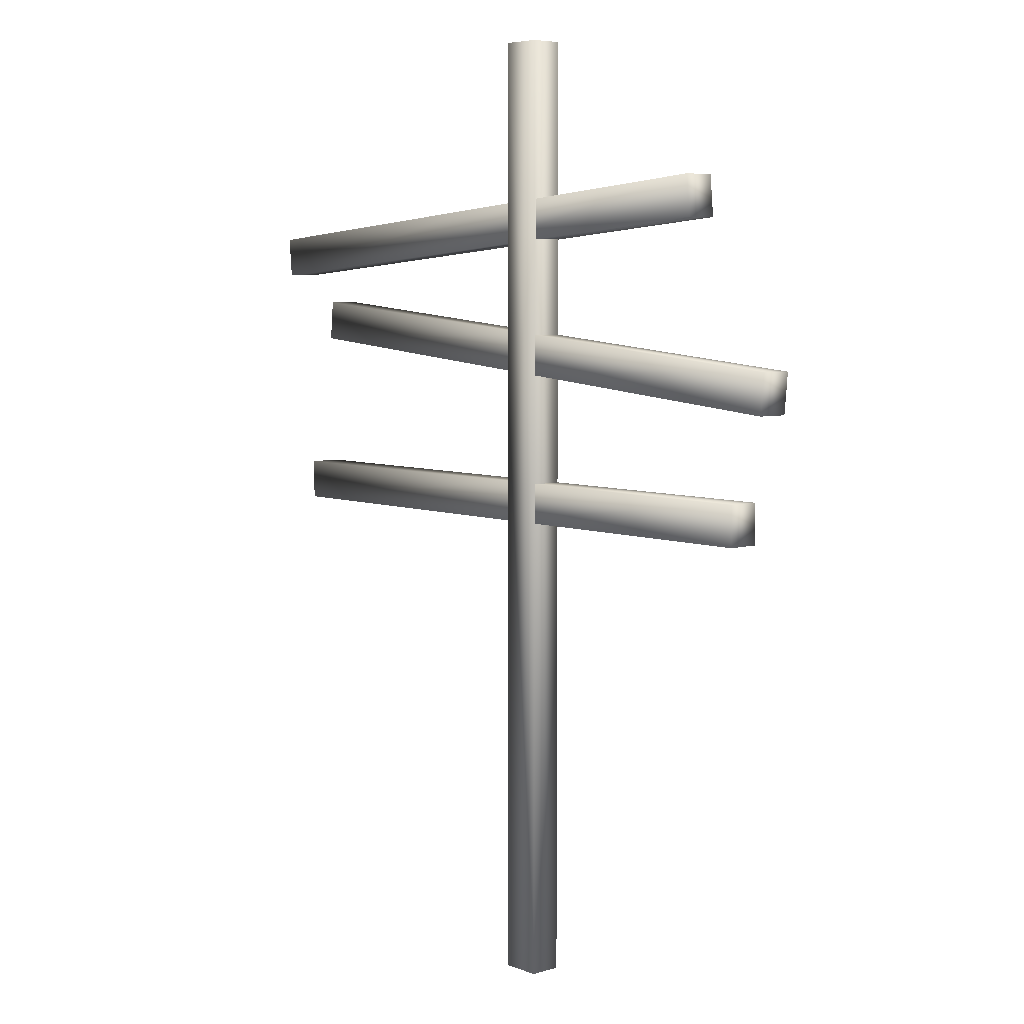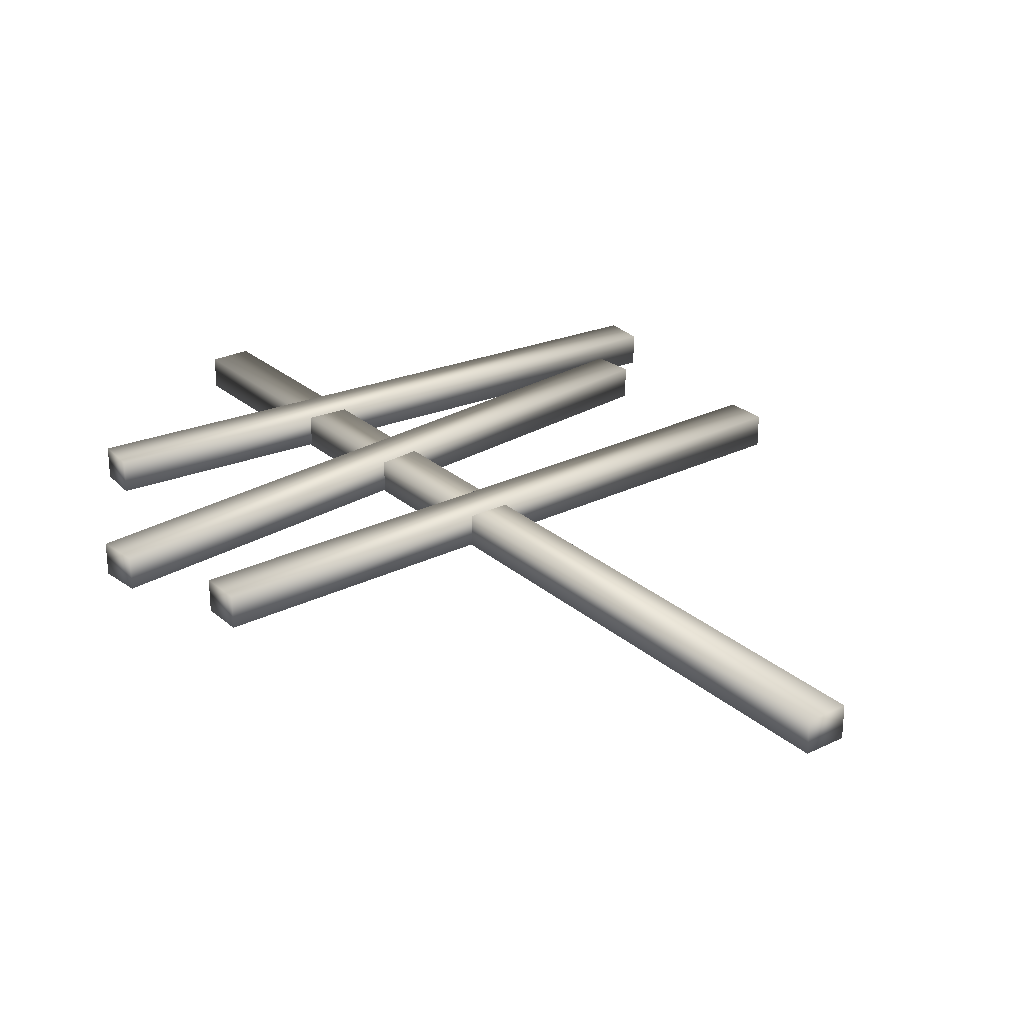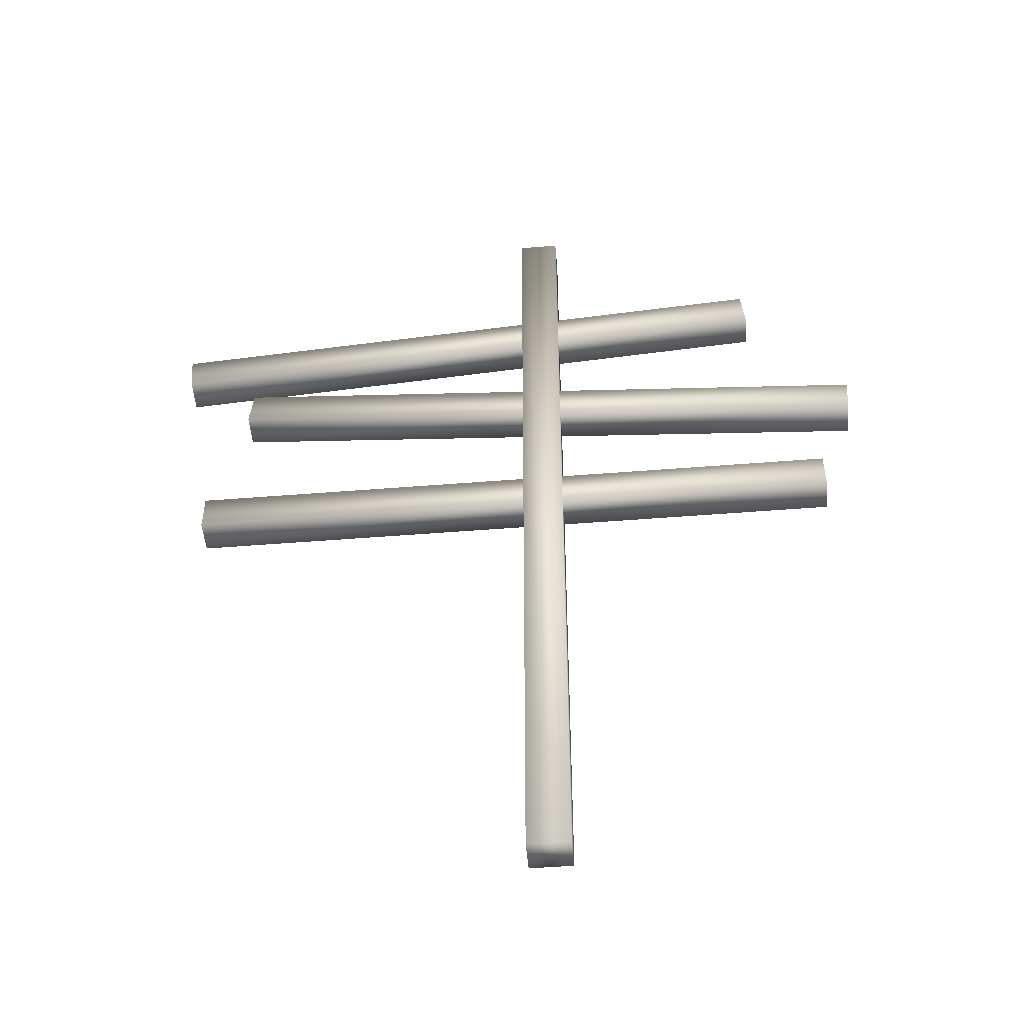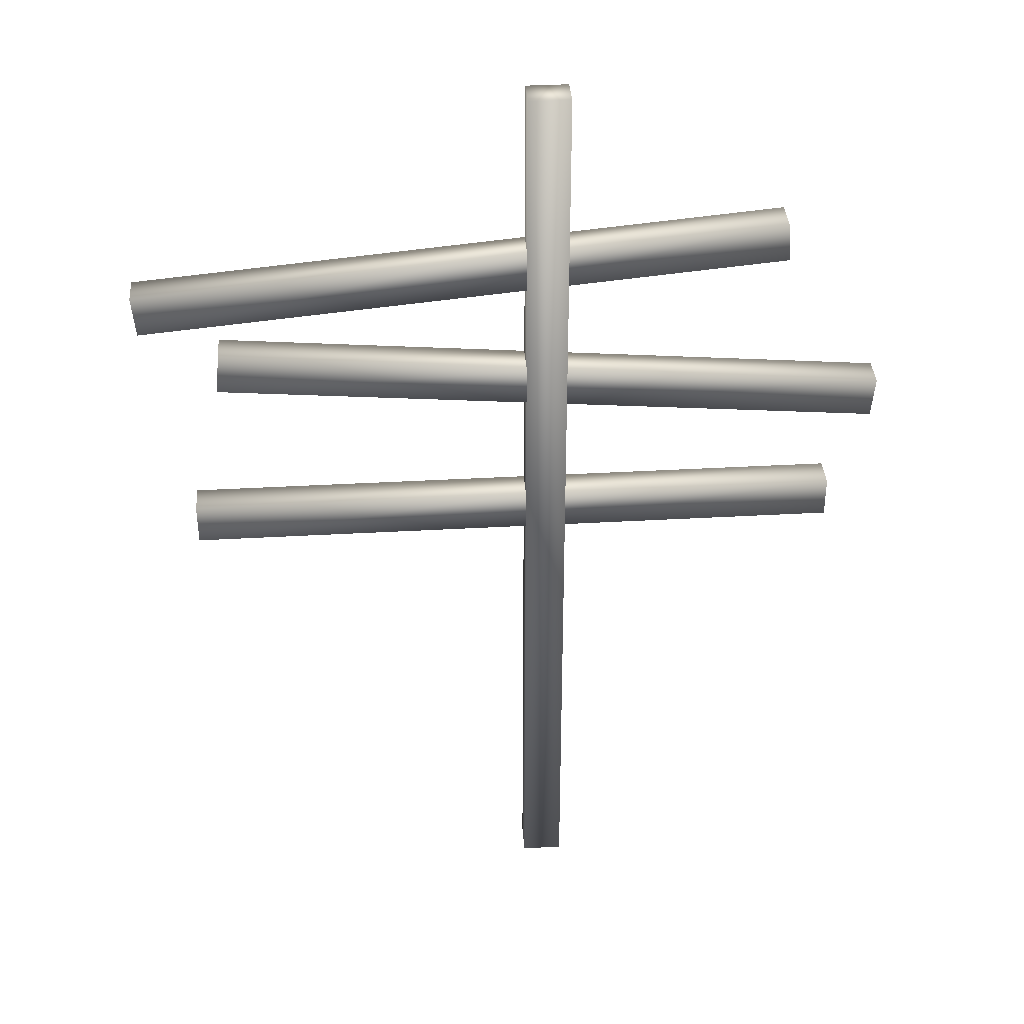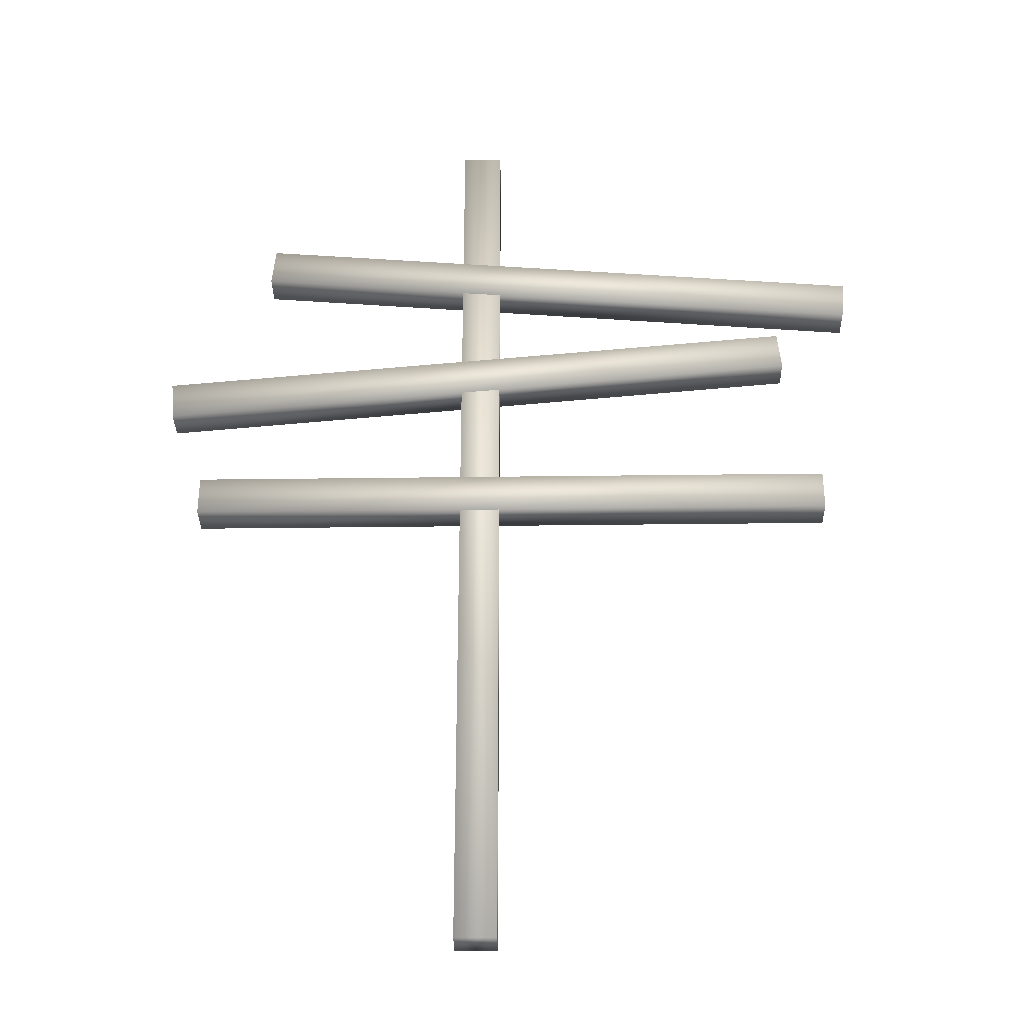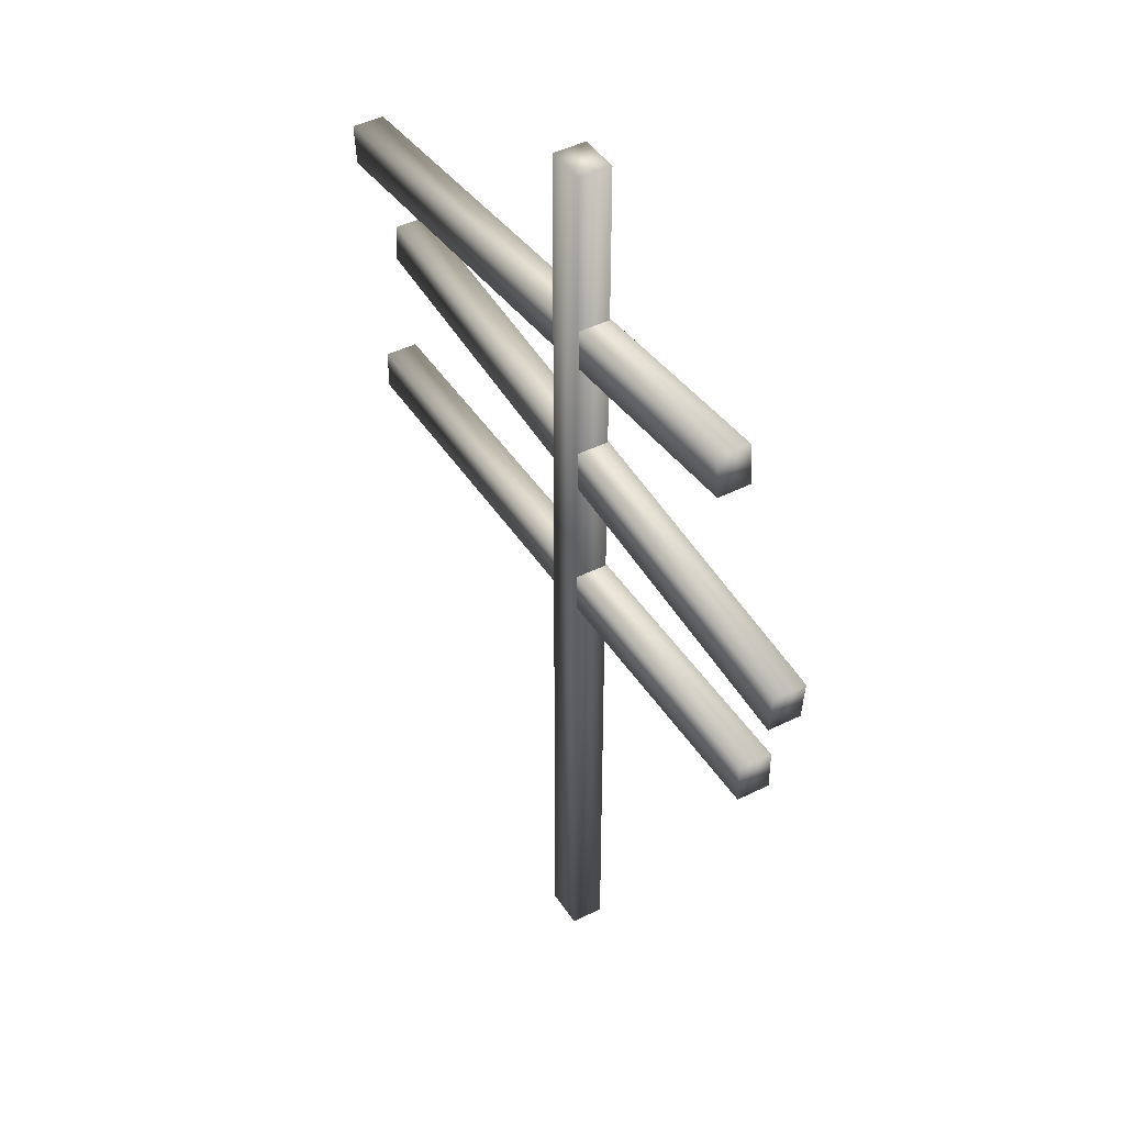
<metadata>
{"format":"obj","ext":"obj","renderer":"f3d","projection":"perspective","resolution":1024,"background":"white","views":[{"elev":6.1,"azim":-131.4,"up":"+Y"},{"elev":26.9,"azim":-37.3,"up":"+Z"},{"elev":-50.7,"azim":-175.0,"up":"+Y"},{"elev":37.0,"azim":175.8,"up":"+Y"},{"elev":-33.6,"azim":1.0,"up":"+Y"},{"elev":43.9,"azim":-120.5,"up":"+Y"}]}
</metadata>
<code>
g fcbg_wasteland_002_sign09
v 0.04971 0.0001816 0.04324
v -0.04821 0.0001816 -0.03472
v -0.04821 0.0001816 0.04324
v 0.04971 0.0001816 -0.03472
v 0.04971 1.162 -0.03472
v -0.04821 1.162 -0.03472
v -0.04821 0.0001816 0.04324
v -0.04821 1.162 0.04324
v 0.04971 0.0001816 0.04324
v -0.04821 0.0001816 0.04324
v -0.04821 1.162 0.04324
v 0.04971 1.162 0.04324
v 0.04971 0.0001816 -0.03472
v 0.04971 0.0001816 0.04324
v 0.04971 1.162 0.04324
v 0.04971 1.162 -0.03472
v -0.04821 2.323 0.04324
v 0.04971 2.323 -0.03472
v 0.04971 2.323 0.04324
v -0.04821 2.323 -0.03472
v -0.04821 1.162 -0.03472
v 0.04971 1.162 -0.03472
v 0.04971 2.323 0.04324
v 0.04971 1.162 0.04324
v -0.04821 2.323 0.04324
v 0.04971 2.323 0.04324
v 0.04971 1.162 0.04324
v -0.04821 1.162 0.04324
v -0.04821 2.323 -0.03472
v -0.04821 1.162 -0.03472
v 0.9699 1.854 0.04312
v 0.9611 1.756 -0.03445
v 0.9614 1.757 0.04351
v 0.9696 1.854 -0.03484
v 0.2057 1.921 -0.03205
v 0.1972 1.823 -0.03166
v 0.9699 1.854 0.04312
v 0.9614 1.757 0.04351
v 0.1975 1.823 0.0463
v 0.206 1.921 0.04591
v 0.9696 1.854 -0.03484
v 0.2057 1.921 -0.03205
v 0.9614 1.757 0.04351
v 0.9611 1.756 -0.03445
v 0.1972 1.823 -0.03166
v 0.1975 1.823 0.0463
v -0.5664 1.89 0.04909
v -0.5582 1.987 -0.02926
v -0.5578 1.987 0.0487
v -0.5667 1.89 -0.02888
v 0.1972 1.823 -0.03166
v 0.2057 1.921 -0.03205
v -0.5578 1.987 0.0487
v 0.206 1.921 0.04591
v -0.5664 1.89 0.04909
v -0.5578 1.987 0.0487
v 0.206 1.921 0.04591
v 0.1975 1.823 0.0463
v -0.5667 1.89 -0.02888
v 0.1972 1.823 -0.03166
v 0.7805 1.683 0.04944
v 0.7893 1.585 -0.02888
v 0.789 1.585 0.04908
v 0.7808 1.683 -0.02852
v 0.7893 1.585 -0.02888
v -0.01219 1.614 -0.03168
v -0.003668 1.516 -0.03204
v 0.7805 1.683 0.04944
v 0.789 1.585 0.04908
v -0.003952 1.516 0.04593
v -0.01247 1.613 0.04628
v 0.7808 1.683 -0.02852
v -0.01219 1.614 -0.03168
v 0.789 1.585 0.04908
v 0.7893 1.585 -0.02888
v -0.003668 1.516 -0.03204
v -0.003952 1.516 0.04593
v -0.7969 1.447 0.04277
v -0.7966 1.447 -0.03519
v -0.8051 1.544 -0.03484
v -0.8054 1.544 0.04312
v -0.7966 1.447 -0.03519
v -0.003668 1.516 -0.03204
v -0.01219 1.614 -0.03168
v -0.8054 1.544 0.04312
v -0.01247 1.613 0.04628
v -0.7969 1.447 0.04277
v -0.8054 1.544 0.04312
v -0.01247 1.613 0.04628
v -0.003952 1.516 0.04593
v -0.7966 1.447 -0.03519
v -0.003668 1.516 -0.03204
v 0.8682 1.243 0.0461
v 0.8682 1.146 -0.03186
v 0.8682 1.146 0.0461
v 0.8682 1.243 -0.03186
v 0.8682 1.146 -0.03186
v 0.07963 1.243 -0.03186
v 0.07963 1.146 -0.03186
v 0.8682 1.243 0.0461
v 0.8682 1.146 0.0461
v 0.07963 1.146 0.0461
v 0.07963 1.243 0.0461
v 0.8682 1.243 -0.03186
v 0.07963 1.243 -0.03186
v 0.8682 1.146 0.0461
v 0.8682 1.146 -0.03186
v 0.07963 1.146 -0.03186
v 0.07963 1.146 0.0461
v -0.709 1.146 0.0461
v -0.709 1.146 -0.03186
v -0.709 1.243 -0.03186
v -0.709 1.243 0.0461
v -0.709 1.146 -0.03186
v 0.07963 1.146 -0.03186
v 0.07963 1.243 -0.03186
v -0.709 1.243 0.0461
v 0.07963 1.243 0.0461
v -0.709 1.146 0.0461
v -0.709 1.243 0.0461
v 0.07963 1.243 0.0461
v 0.07963 1.146 0.0461
v -0.709 1.146 -0.03186
v 0.07963 1.146 -0.03186
g fcbg_wasteland_002_sign09_0
f 3 2 1
f 2 4 1
f 5 4 2
f 6 5 2
f 6 2 7
f 8 6 7
f 11 10 9
f 12 11 9
f 15 14 13
f 16 15 13
f 19 18 17
f 18 20 17
f 21 20 18
f 22 21 18
f 22 18 23
f 24 22 23
f 27 26 25
f 28 27 25
f 28 25 29
f 30 28 29
f 33 32 31
f 32 34 31
f 35 34 32
f 36 35 32
f 39 38 37
f 40 39 37
f 40 37 41
f 42 40 41
f 45 44 43
f 46 45 43
f 49 48 47
f 48 50 47
f 51 50 48
f 52 51 48
f 52 48 53
f 54 52 53
f 57 56 55
f 58 57 55
f 58 55 59
f 60 58 59
f 63 62 61
f 62 64 61
f 66 64 65
f 67 66 65
f 70 69 68
f 71 70 68
f 71 68 72
f 73 71 72
f 76 75 74
f 77 76 74
f 80 79 78
f 81 80 78
f 83 82 80
f 84 83 80
f 84 80 85
f 86 84 85
f 89 88 87
f 90 89 87
f 90 87 91
f 92 90 91
f 95 94 93
f 94 96 93
f 98 96 97
f 99 98 97
f 102 101 100
f 103 102 100
f 103 100 104
f 105 103 104
f 108 107 106
f 109 108 106
f 112 111 110
f 113 112 110
f 115 114 112
f 116 115 112
f 116 112 117
f 118 116 117
f 121 120 119
f 122 121 119
f 122 119 123
f 124 122 123

</code>
